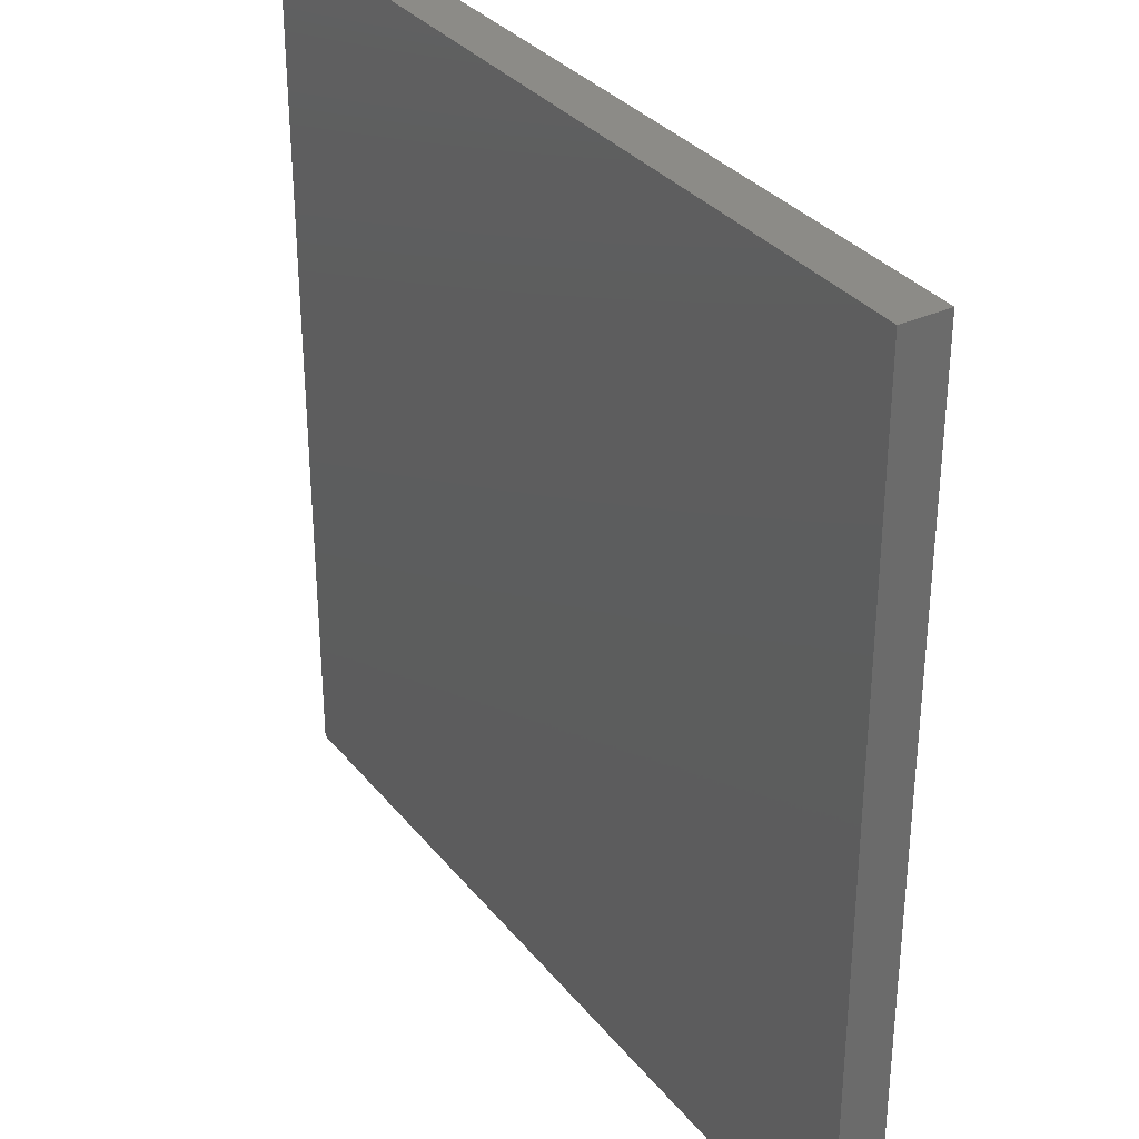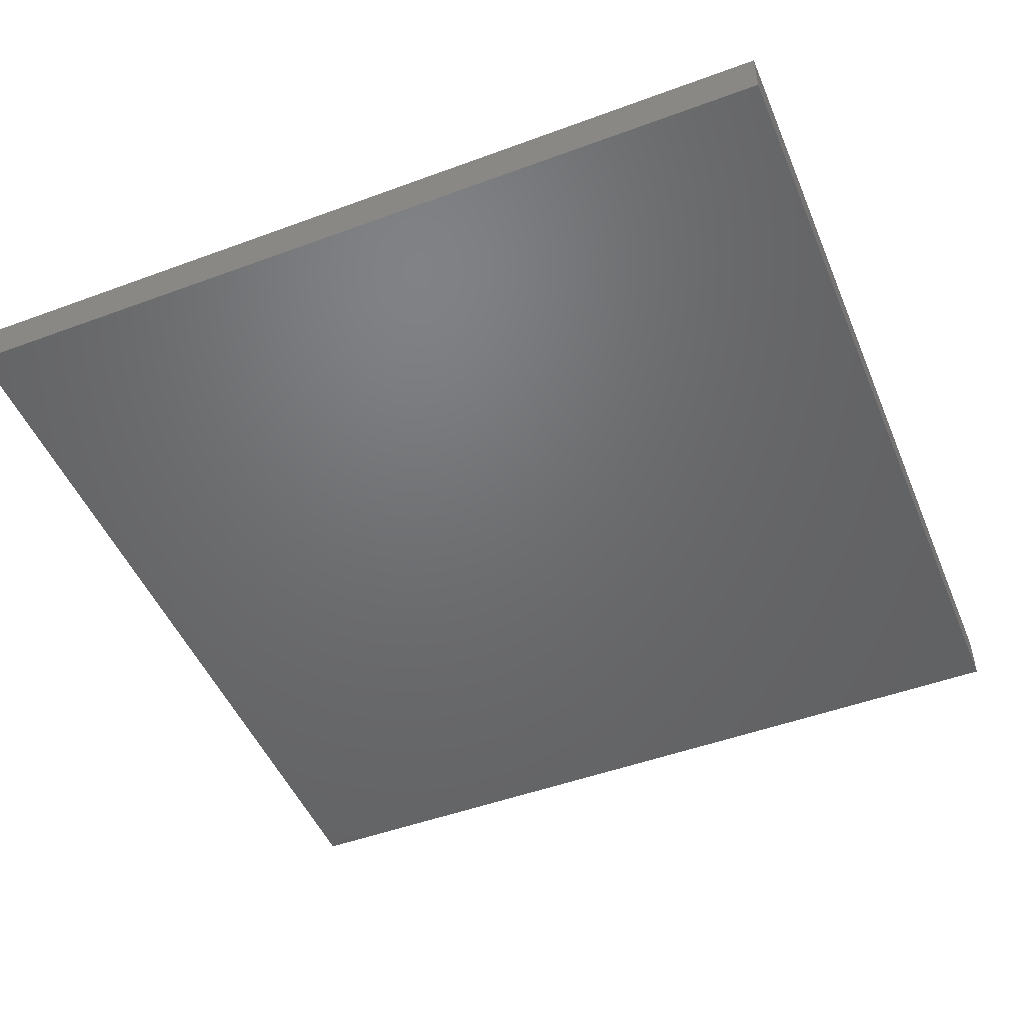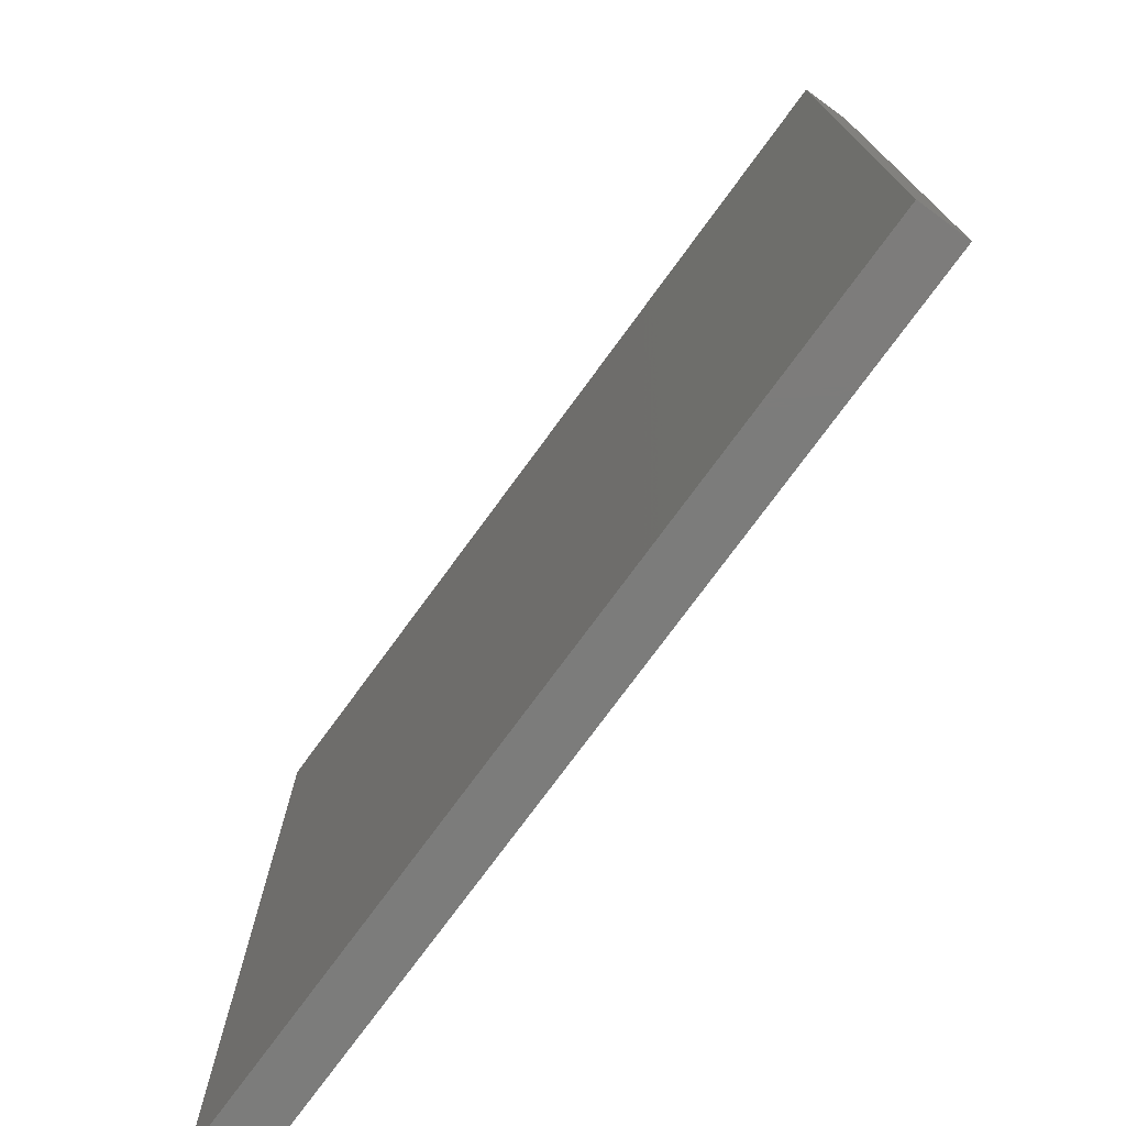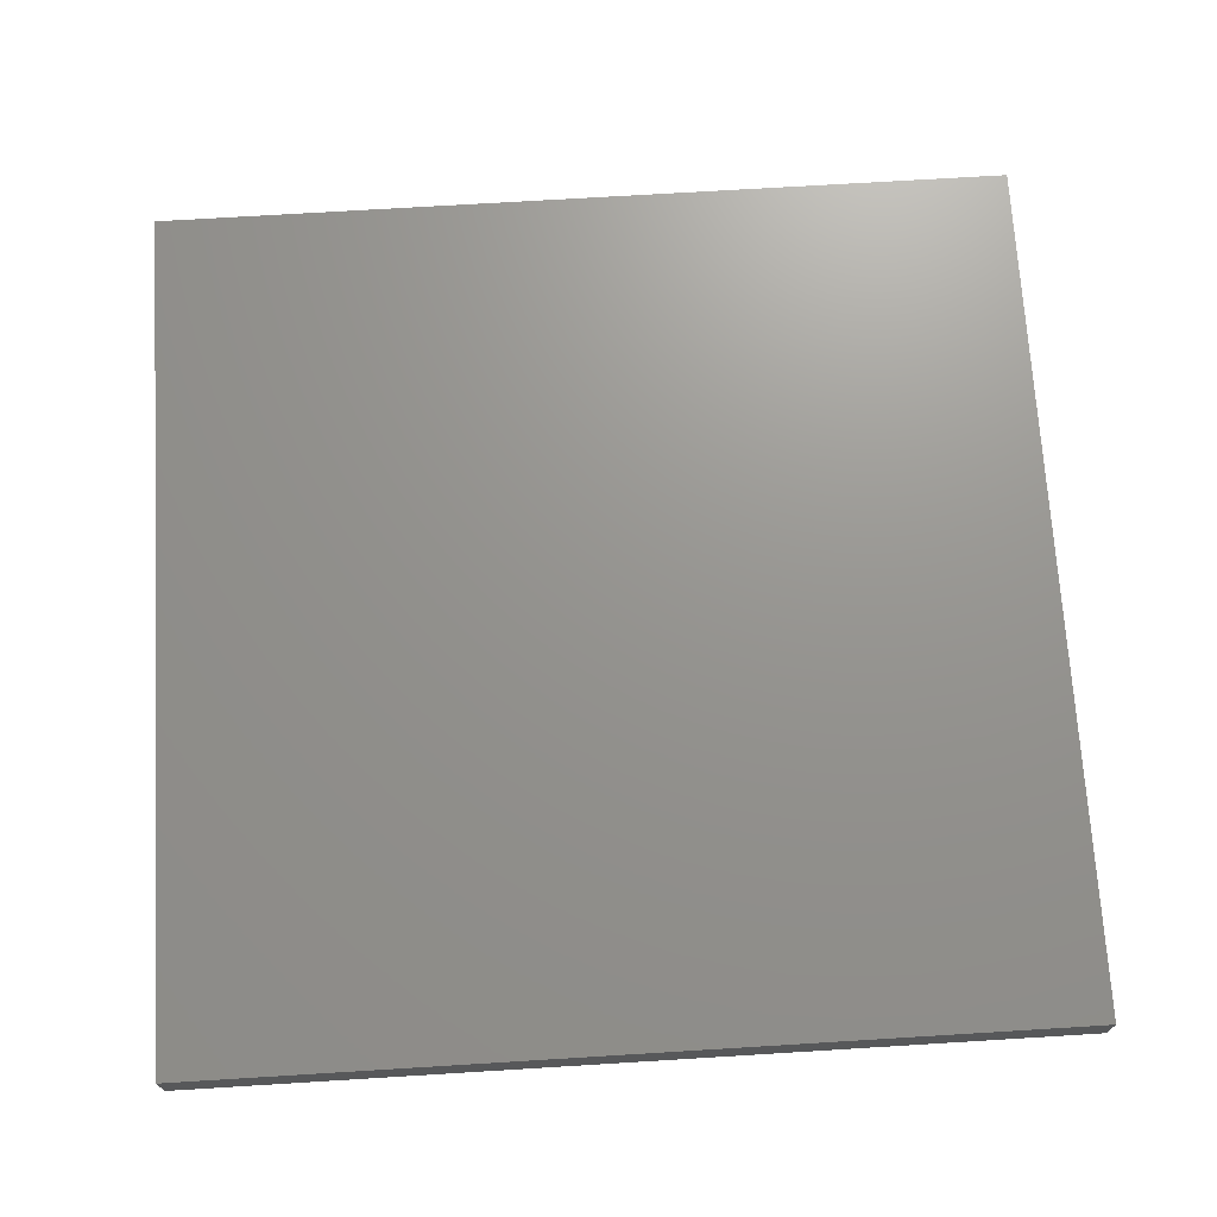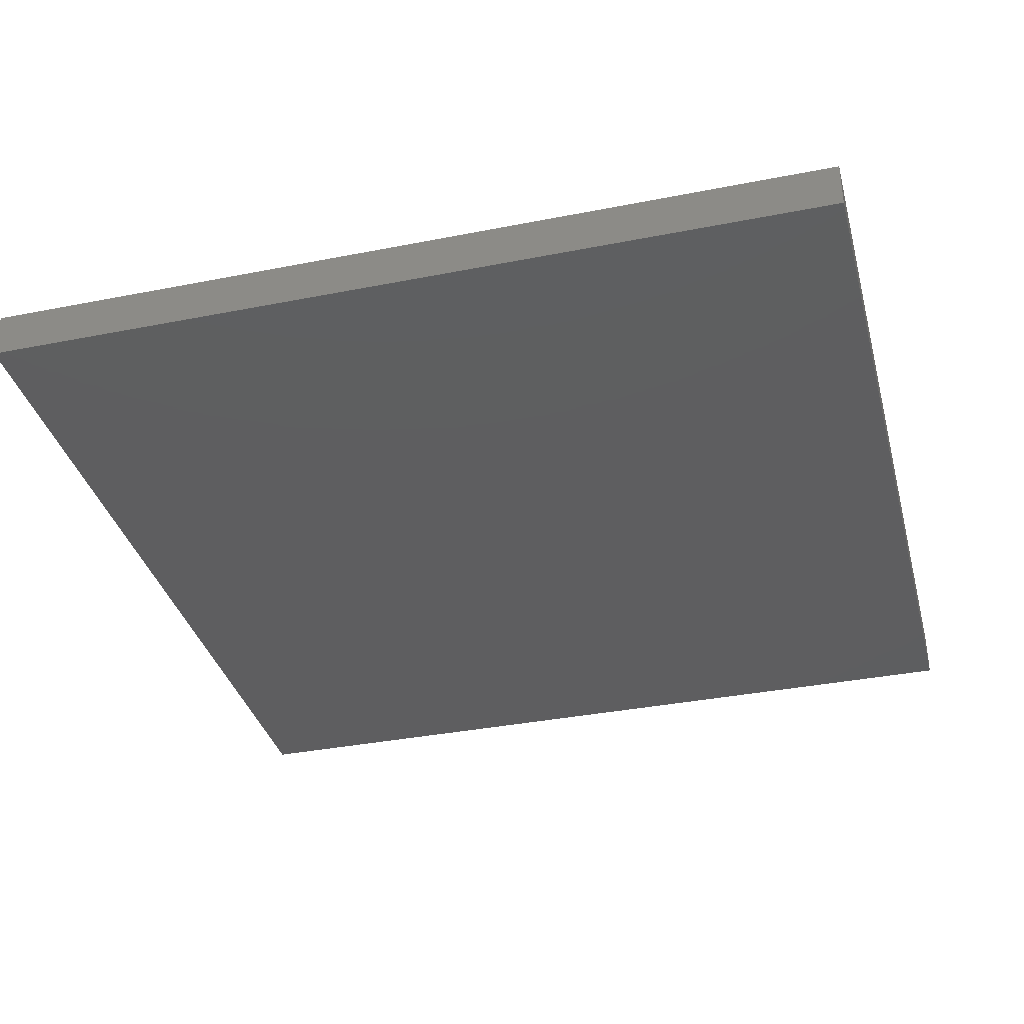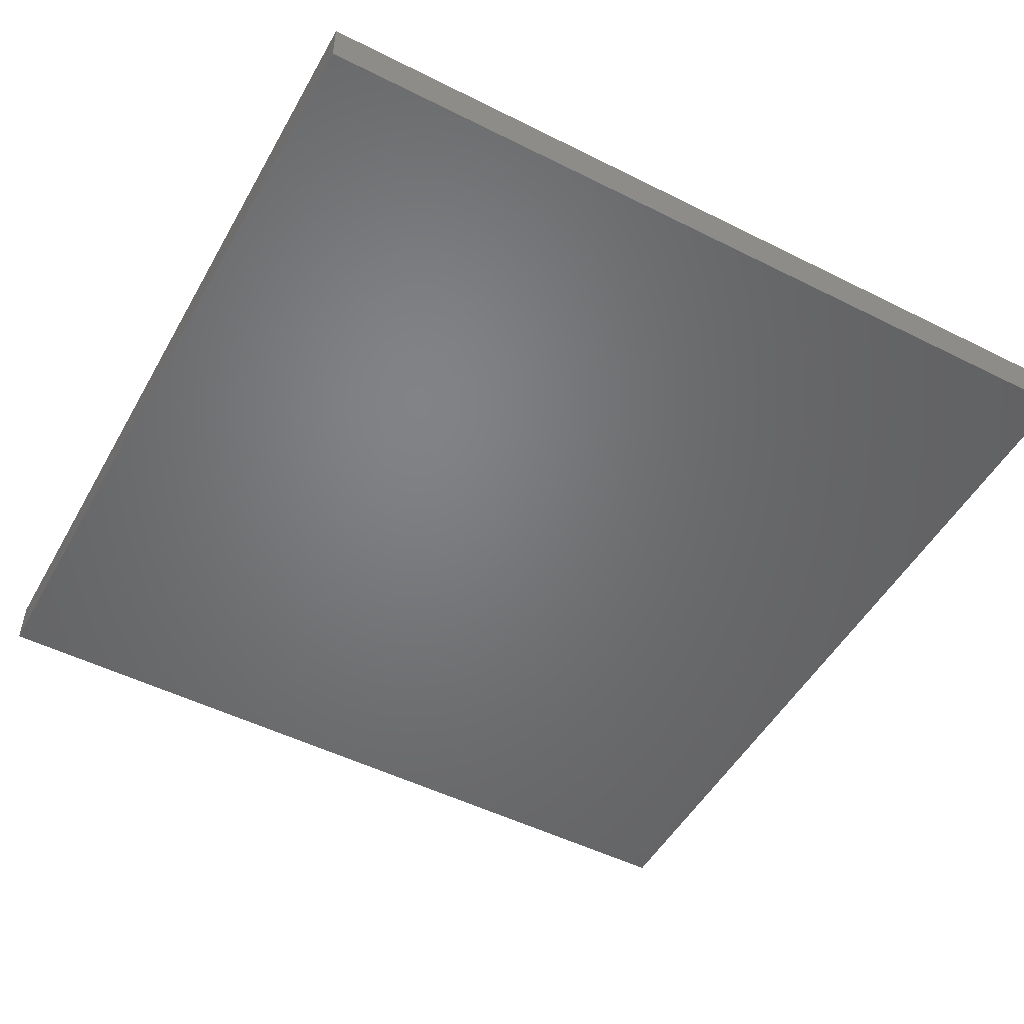
<metadata>
{"format":"stl","ext":"stl","renderer":"f3d","projection":"perspective","resolution":1024,"background":"white","views":[{"elev":32.9,"azim":-122.4,"up":"+Z"},{"elev":-48.9,"azim":112.3,"up":"+Y"},{"elev":-75.5,"azim":53.8,"up":"+Z"},{"elev":71.0,"azim":-93.5,"up":"+Y"},{"elev":-35.7,"azim":14.6,"up":"+Y"},{"elev":-50.7,"azim":-118.7,"up":"+Y"}]}
</metadata>
<code>
# stl→obj: 8 verts, 12 faces
v 1 -8.945 5
v 1 -8.945 6
v 2 -8.945 5
v 2 -8.945 6
v 1 -9 6
v 1 -9 5
v 2 -9 5
v 2 -9 6
f 1 2 3
f 3 2 4
f 2 1 5
f 5 1 6
f 1 3 6
f 6 3 7
f 4 2 8
f 8 2 5
f 5 6 8
f 8 6 7
f 3 4 7
f 7 4 8

</code>
